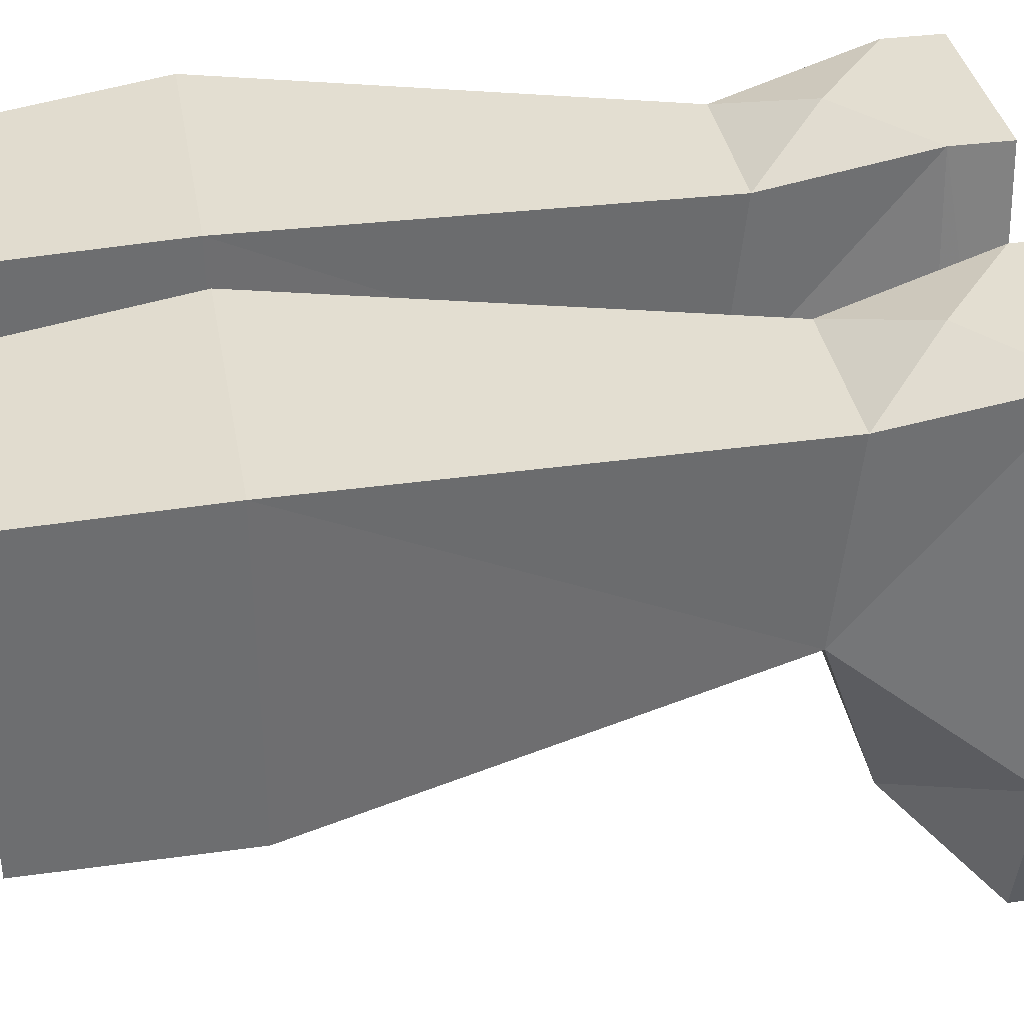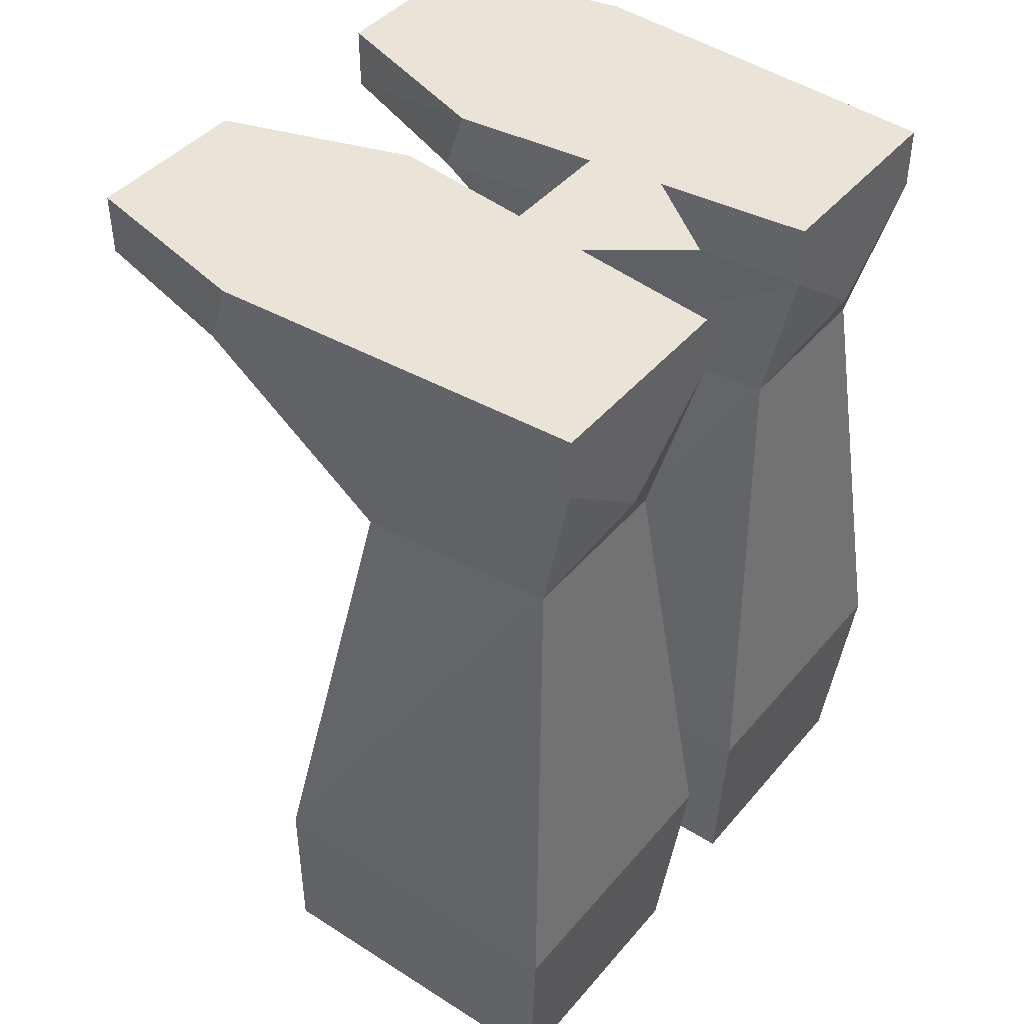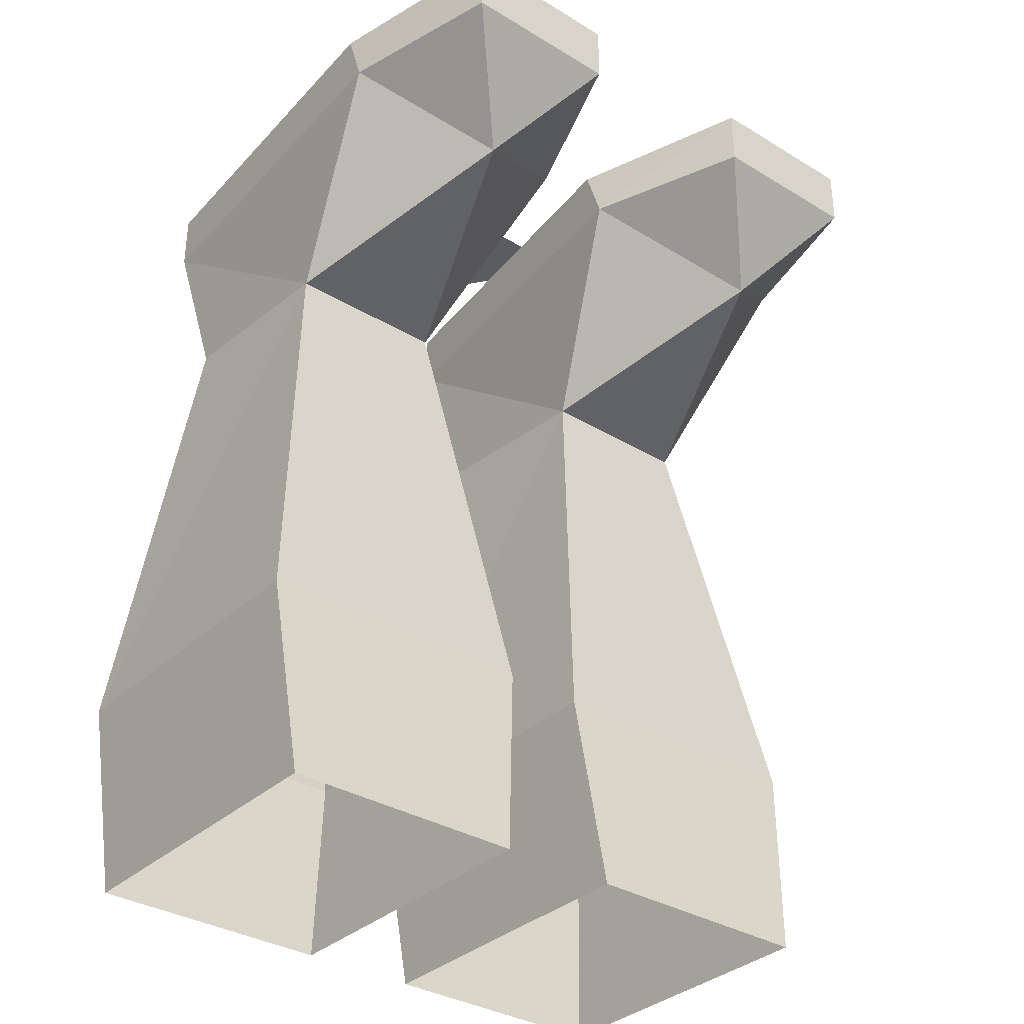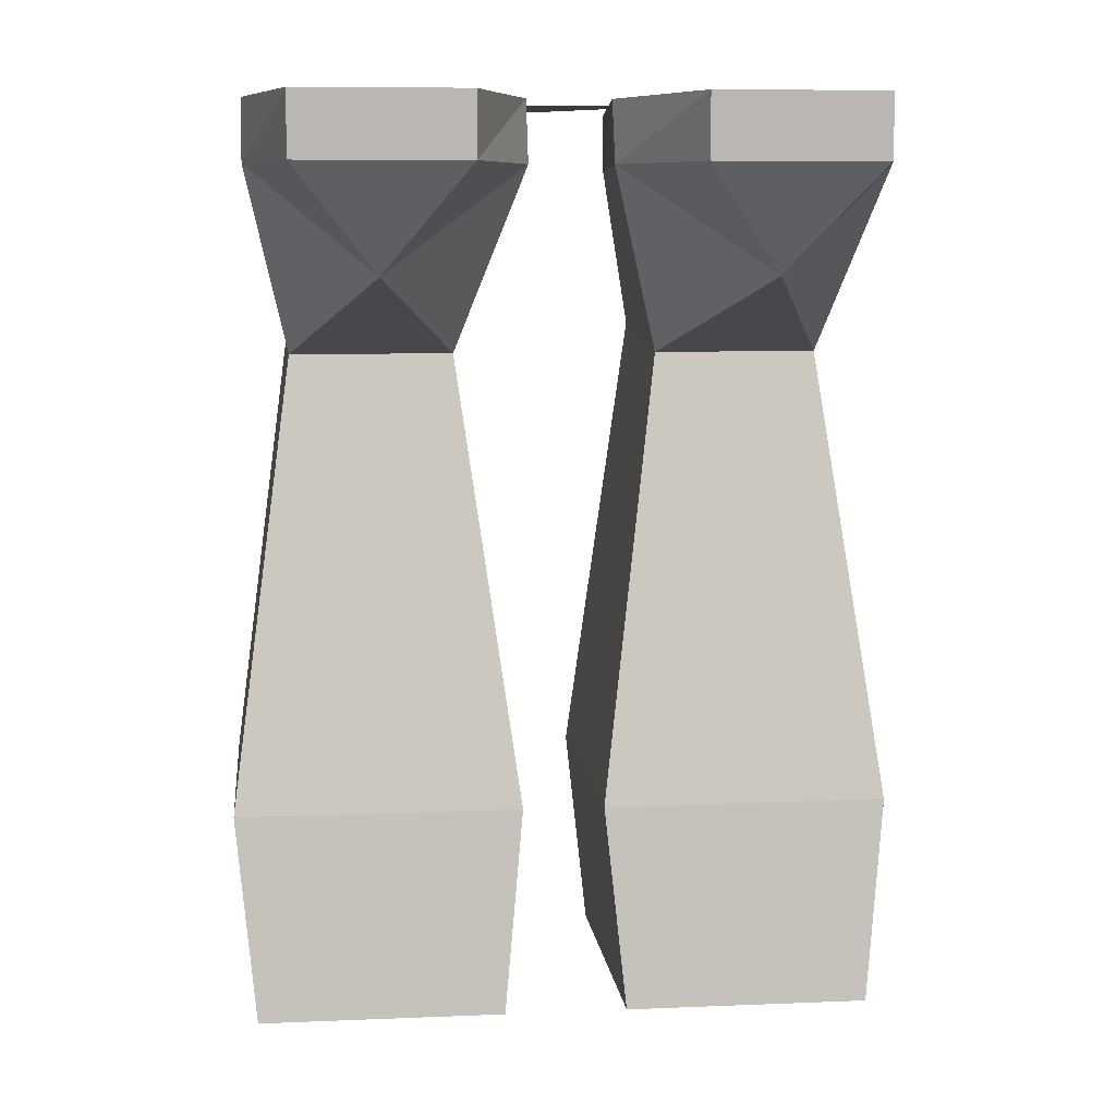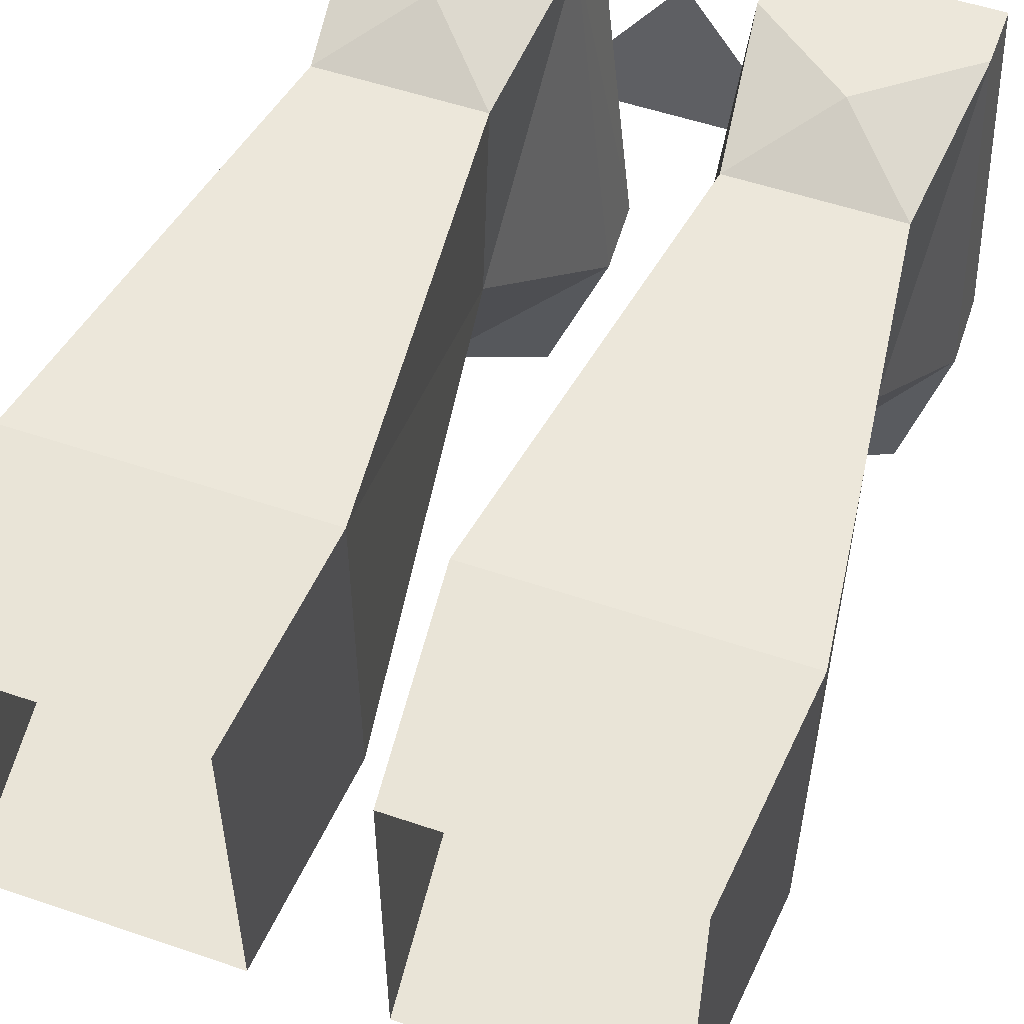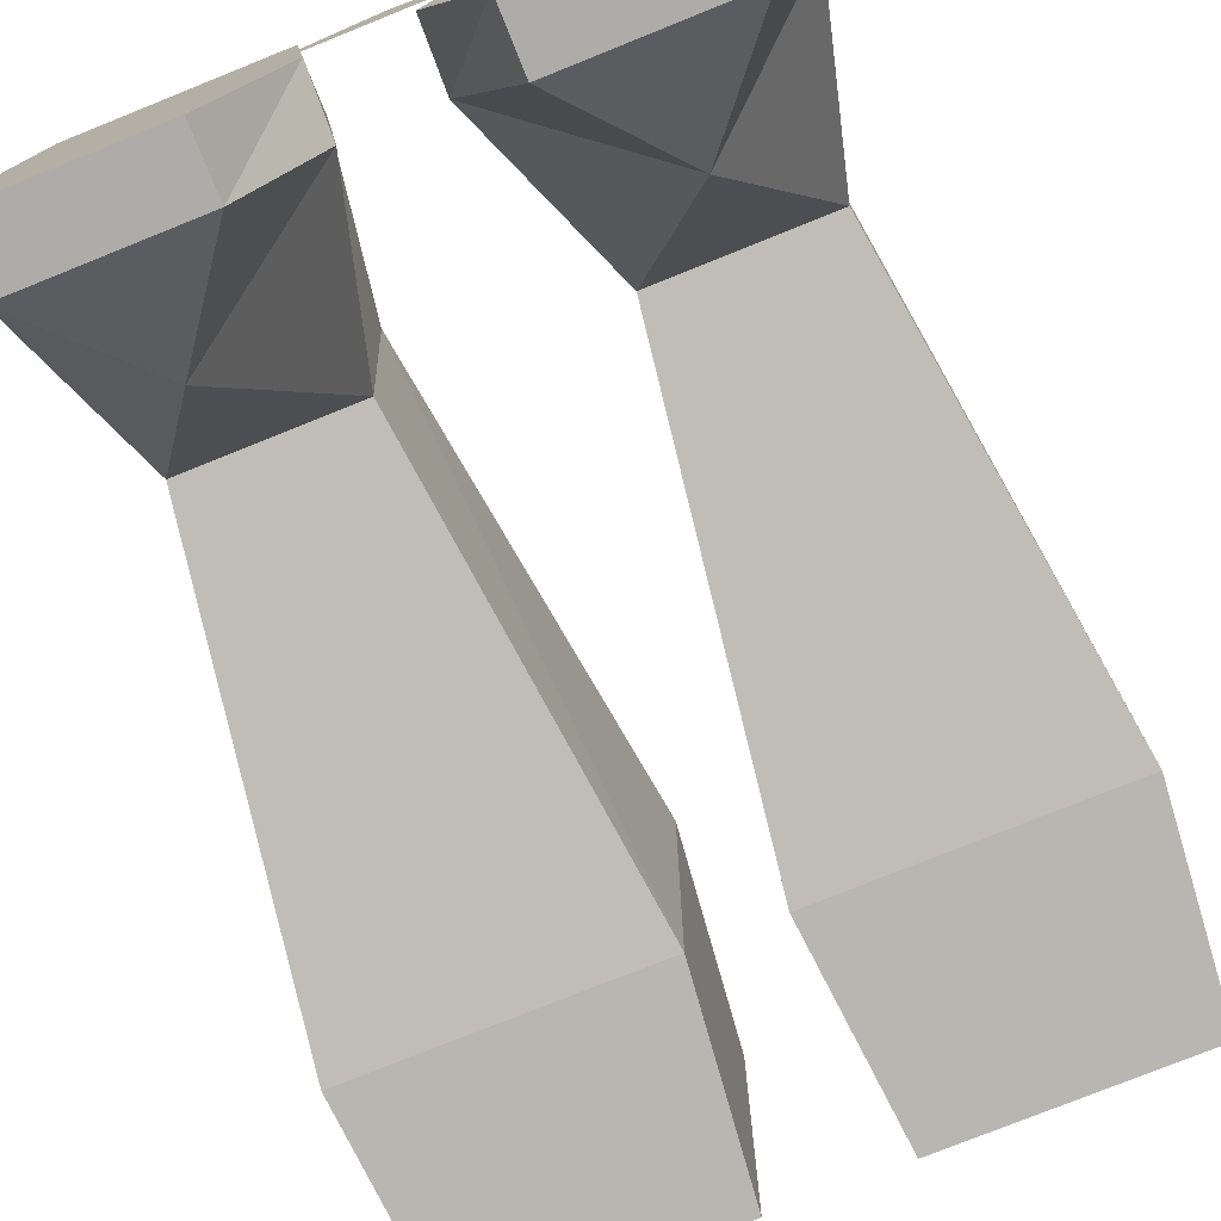
<metadata>
{"format":"obj","ext":"obj","renderer":"f3d","projection":"perspective","resolution":1024,"background":"white","views":[{"elev":36.1,"azim":80.1,"up":"+Z"},{"elev":43.3,"azim":-53.1,"up":"+Y"},{"elev":-34.3,"azim":140.8,"up":"+Y"},{"elev":8.2,"azim":173.4,"up":"+Y"},{"elev":53.8,"azim":20.0,"up":"+Z"},{"elev":-76.7,"azim":-158.1,"up":"+Z"}]}
</metadata>
<code>
v 0.04688 0.04688 -0.01562
v -0.04688 0.04688 -0.01562
v 0 0.04688 0.04688
v -0.1016 0.02344 -0.1406
v -0.03906 0.02344 -0.1406
v -0.07031 -0.01562 -0.1094
v -0.1172 0.02344 -0.07812
v -0.1172 0.04688 -0.07031
v -0.1016 0.04688 -0.1406
v -0.03906 0.04688 -0.1406
v -0.01562 0.02344 -0.07812
v -0.03906 -0.04688 -0.02344
v -0.1016 -0.04688 -0.02344
v -0.1094 0.02344 0.07031
v -0.1094 0.04688 0.07031
v -0.01562 0.04688 -0.07031
v -0.07031 -0.007812 0.07031
v -0.03906 -0.03906 0.05469
v -0.03125 0.02344 0.07031
v -0.1016 -0.03906 0.05469
v -0.125 -0.2188 0.07031
v -0.01562 -0.2188 0.07031
v -0.03125 0.04688 0.07031
v -0.01562 -0.2188 -0.05469
v -0.125 -0.2188 -0.05469
v -0.02344 -0.2969 0.0625
v -0.02344 -0.2969 -0.0625
v -0.1172 -0.2969 -0.0625
v -0.1172 -0.2969 0.0625
v 0.07031 -0.01562 -0.1094
v 0.03906 0.02344 -0.1406
v 0.1016 0.02344 -0.1406
v 0.1172 0.02344 -0.07812
v 0.1016 -0.04688 -0.02344
v 0.03906 -0.04688 -0.02344
v 0.01562 0.02344 -0.07812
v 0.01562 0.04688 -0.07031
v 0.03906 0.04688 -0.1406
v 0.1016 0.04688 -0.1406
v 0.1172 0.04688 -0.07031
v 0.1094 0.02344 0.07031
v 0.1016 -0.03906 0.05469
v 0.125 -0.2188 0.07031
v 0.125 -0.2188 -0.05469
v 0.01562 -0.2188 -0.05469
v 0.03906 -0.03906 0.05469
v 0.03125 0.02344 0.07031
v 0.03125 0.04688 0.07031
v 0.07031 -0.007812 0.07031
v 0.1094 0.04688 0.07031
v 0.01562 -0.2188 0.07031
v 0.02344 -0.2969 0.0625
v 0.1172 -0.2969 0.0625
v 0.1172 -0.2969 -0.0625
v 0.02344 -0.2969 -0.0625
f 1 2 3
f 4 5 6
f 4 6 7
f 5 11 6
f 6 11 12
f 6 12 13
f 6 13 7
f 7 13 14
f 17 18 19
f 17 19 14
f 17 14 20
f 17 20 18
f 18 20 21
f 18 21 22
f 18 22 12
f 18 12 19
f 19 12 11
f 24 25 13
f 24 13 12
f 24 12 22
f 24 22 26
f 24 26 27
f 24 27 25
f 25 27 28
f 25 28 21
f 25 21 20
f 25 20 13
f 13 20 14
f 28 29 21
f 21 29 22
f 22 29 26
f 30 31 32
f 30 32 33
f 30 33 34
f 30 34 35
f 30 35 36
f 30 36 31
f 33 41 34
f 34 41 42
f 34 42 43
f 34 43 44
f 34 44 35
f 35 44 45
f 35 45 46
f 35 46 47
f 35 47 36
f 47 46 49
f 47 49 41
f 46 42 49
f 49 42 41
f 46 45 51
f 46 51 42
f 42 51 43
f 43 51 52
f 43 52 53
f 43 53 44
f 44 53 54
f 44 54 45
f 45 54 55
f 45 55 51
f 51 55 52
f 4 7 8
f 4 8 9
f 4 9 5
f 5 9 10
f 5 10 11
f 7 14 15
f 7 15 8
f 19 11 16
f 19 16 23
f 19 23 14
f 14 23 15
f 10 16 11
f 31 36 37
f 31 37 38
f 31 38 32
f 32 38 39
f 32 39 33
f 33 39 40
f 33 40 41
f 36 47 48
f 36 48 37
f 47 41 50
f 47 50 48
f 40 50 41
f 8 15 16
f 8 16 10
f 8 10 9
f 15 23 16
f 37 48 40
f 37 40 39
f 37 39 38
f 48 50 40

</code>
